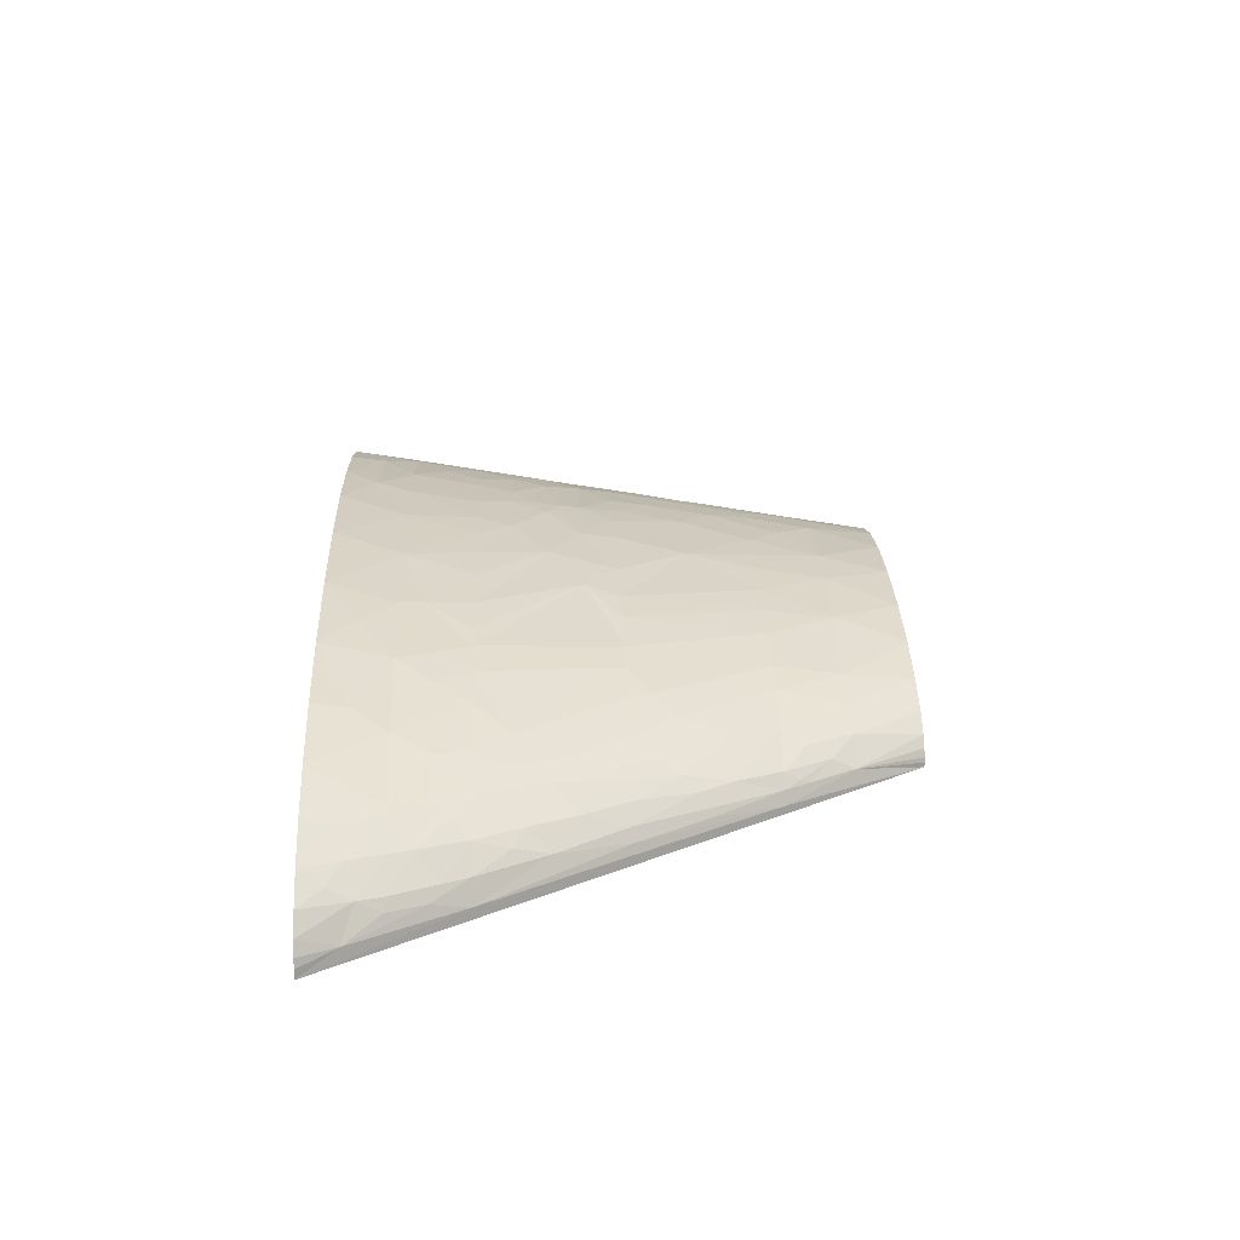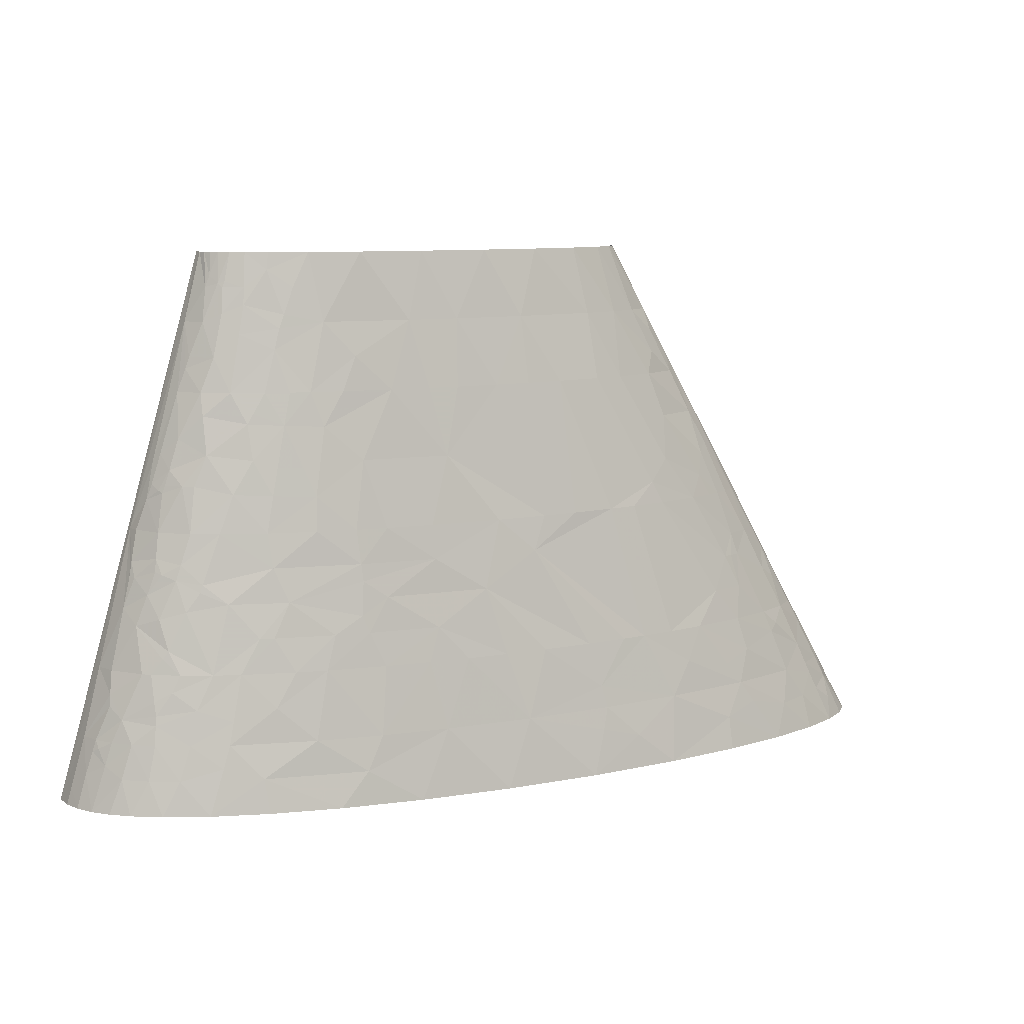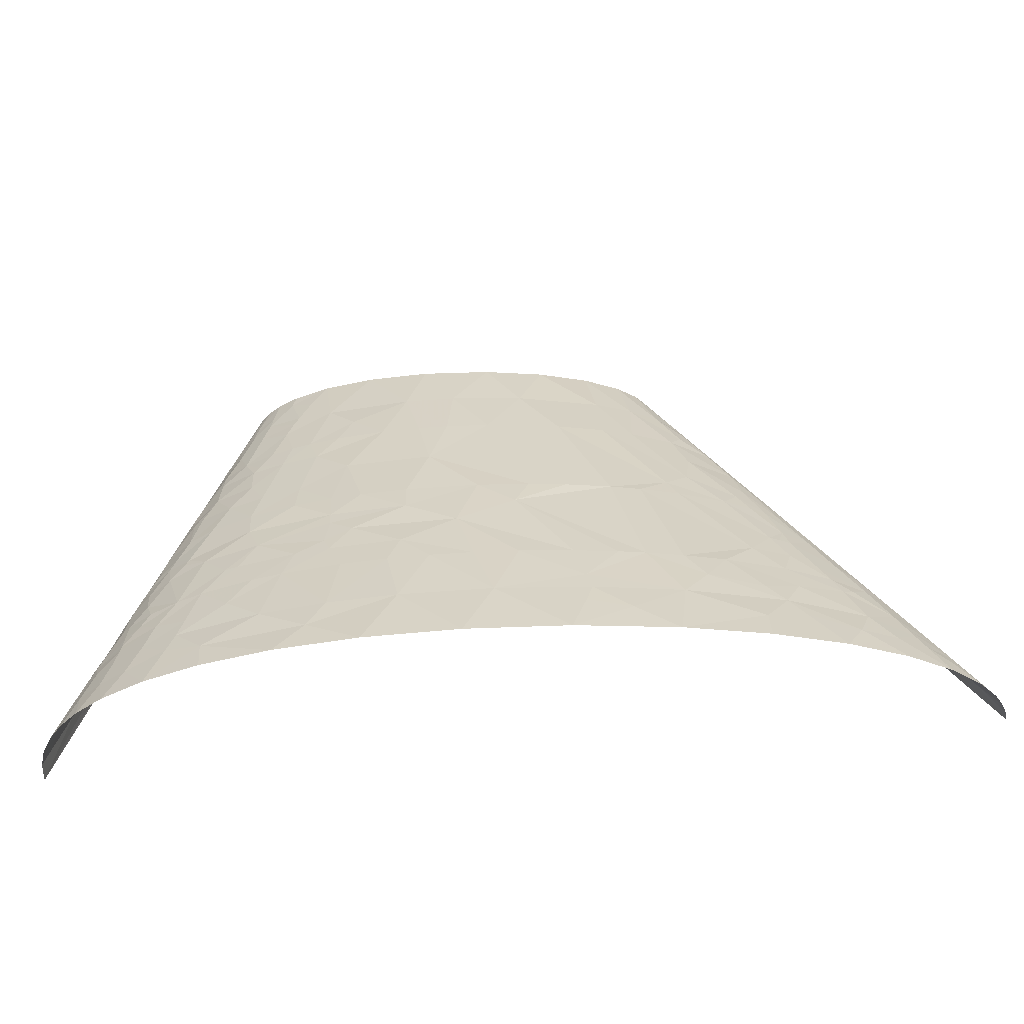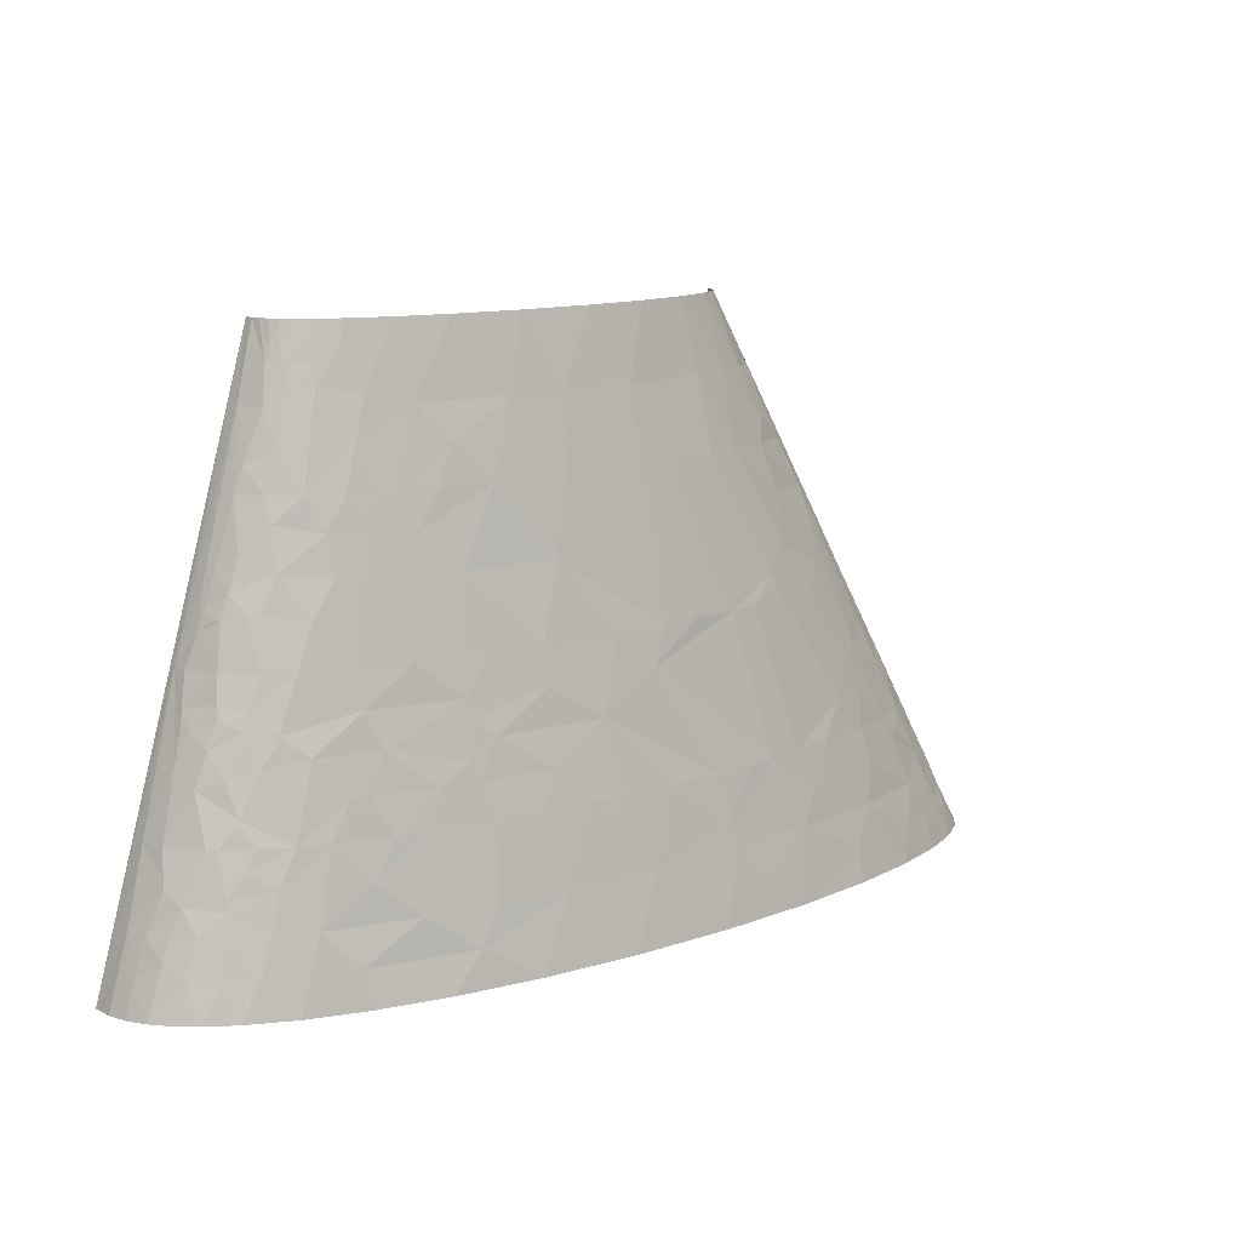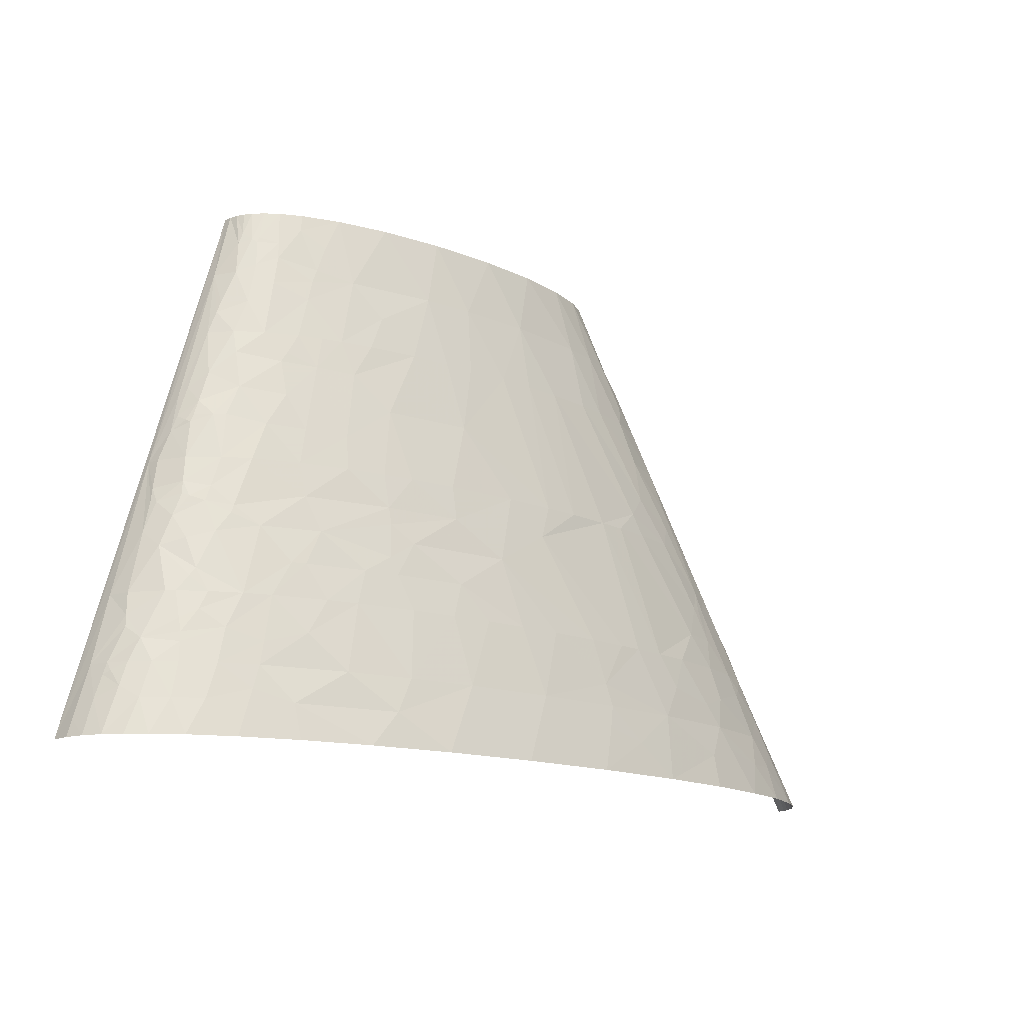
<metadata>
{"format":"obj","ext":"obj","renderer":"f3d","projection":"perspective","resolution":1024,"background":"white","views":[{"elev":26.2,"azim":87.7,"up":"+Z"},{"elev":9.3,"azim":-25.0,"up":"+Y"},{"elev":-52.3,"azim":5.0,"up":"+Y"},{"elev":12.4,"azim":-36.3,"up":"+Y"},{"elev":-14.9,"azim":-38.4,"up":"+Y"}]}
</metadata>
<code>
v -117 137.5 3.35
v -78.04 274.9 0
v -156.1 0 0
v -120.9 91.63 25.06
v -132.3 68.73 18.3
v -120.7 68.73 32.67
v -84.9 206.2 24.44
v -93.79 206.2 14.4
v -95.98 183.3 20.91
v 164.6 68.73 58.72
v 130.7 137.5 52.24
v 146.3 68.73 61.99
v 146.1 137.5 49.31
v 84.23 206.2 47.02
v 65.27 206.2 48.75
v 88.39 137.5 57.7
v 107.5 137.5 55.67
v 103.9 206.2 44.36
v 194.6 206.2 3.911
v 312.1 0 0
v 156.1 274.9 0
v 272.4 68.73 5.475
v 231.5 137.5 9.36
v -136 68.73 7.699
v -145.3 34.36 10.23
v -124.7 99.27 15.57
v -111.4 76.36 37.82
v -116.9 68.73 35.77
v -104.4 68.73 43.67
v -108.5 80.18 38.77
v -89.56 68.73 50.43
v -120.8 114.5 14.27
v -119.2 114.5 17.53
v -119.2 122.2 12.88
v -115.7 137.5 10.17
v -108.1 137.5 23.4
v -99.51 99.27 39.95
v -110.5 152.7 12.31
v -100 122.2 34.53
v -81.73 137.5 41.18
v -94.79 137.5 34.37
v -80.15 103.1 47.97
v 26.17 34.36 74.58
v 10.5 0 78.75
v 58.43 0 79.88
v 39.78 68.73 69.92
v 18.79 68.73 69.4
v -105.9 171.8 9.712
v -107.9 160.4 13.29
v -103.2 175.6 13.75
v -96.35 160.4 27.59
v 72.43 34.36 74.49
v 109.5 0 77.63
v 61.58 68.73 69.71
v 83.95 68.73 68.74
v -91.29 160.4 31.32
v -84.8 175.6 31.93
v -84.88 194.7 27.42
v -72.07 206.2 32.48
v -87 240.5 6.795
v -77.7 274.9 4.393
v 51.92 103.1 64.84
v 110.7 68.73 66.59
v -9.978 171.8 52.75
v 0.1611 137.5 58.54
v 24.39 137.5 59.77
v -15.72 137.5 57.02
v 34.73 171.8 54.95
v 61.71 137.5 59.44
v 42.82 206.2 49.82
v 27.25 206.2 49.93
v 6.938 206.2 49.24
v -25.84 240.5 40.77
v -4.982 274.9 38.59
v -31.14 274.9 34.67
v 289 22.91 20.86
v 299.1 0 24.15
v 306.8 0 15.62
v 287.8 34.36 14.34
v 283.8 34.36 19.29
v 210.2 103.1 38.43
v 189.6 137.5 37.15
v 166 137.5 44.59
v 18.46 240.5 44.83
v 27.35 274.9 39.96
v 217.5 114.5 31.74
v 203.2 137.5 31.5
v 215 103.1 36.41
v 220.5 103.1 33.91
v 210.8 137.5 27.57
v 44.84 240.5 44.64
v 63.08 274.9 38.07
v 247.5 103.1 14.95
v 82.44 240.5 41.52
v 94.06 274.9 33.56
v 128.3 206.2 39.67
v 240.8 114.5 15.08
v 227.2 137.5 15.27
v 125.5 240.5 33.18
v 144.2 206.2 35.52
v 119.8 274.9 27.04
v 209.5 171.8 12.65
v 211.9 171.8 9.182
v 185.5 206.2 16.33
v 165.9 206.2 27.8
v 196.8 183.3 18.32
v 159.4 240.5 19.96
v 148.5 274.9 12.97
v 138.3 274.9 19.6
v 172.3 240.5 9.117
v 173.2 229.1 15.21
v 153.1 274.9 8.262
v 155.1 274.9 4.659
v 155.8 274.9 2.333
v -147.1 17.18 19.07
v -152 0 19.27
v -146.9 0 27.78
v -139.5 22.91 28.25
v -133.4 17.18 36.36
v -139.9 0 35.56
v -131.2 0 42.65
v -108.2 17.18 52.03
v -117.2 0 51.03
v -95.42 0 60.2
v -134.1 57.27 21.21
v -134.9 51.54 22.68
v -130.8 45.82 29.99
v -87.84 22.91 58.91
v -69.06 17.18 65.17
v -67.12 0 68.27
v -31.76 0 74.67
v -84.15 34.36 58.21
v -41.95 34.36 68.15
v -98.04 51.54 50.07
v -76.64 68.73 54.93
v -81.62 45.82 57.13
v -17.13 17.18 74.01
v -111.3 95.45 33.08
v -102.7 114.5 34.58
v -115.2 106.9 26.14
v -60.69 51.54 61.9
v -50.19 68.73 61.57
v -34.65 68.73 64.33
v -112.3 114.5 26.62
v -111 118.4 26.71
v -108.5 117.1 29.43
v -110.1 124.7 25.59
v -8.669 34.36 72.42
v -4.697 68.73 67.9
v -92.51 108.8 41.67
v -66.58 85.91 55.1
v -91.2 112.6 41.55
v -59.69 85.91 56.88
v -105.9 157.8 18.16
v -104.6 156.5 20.5
v -103.1 160.4 20.84
v -51.28 103.1 56.2
v -100.7 168 20.89
v -58.03 120.3 51.98
v -59.58 137.5 48.87
v -35.48 137.5 54.19
v 116.4 22.91 73.42
v 138.3 17.18 71.97
v 159.9 0 71.96
v 163.4 34.36 65.31
v -74.3 156.5 40.8
v 119.4 34.36 71.28
v 24.48 85.91 67.15
v 116.5 45.82 69.72
v 132.7 68.73 63.99
v -89.77 217.6 15.35
v -64.09 173.1 41.69
v -87.75 223.4 15.77
v -34.72 154.6 51.8
v 200.9 17.18 61.01
v 201.4 0 64.33
v 236.8 0 55
v -65.41 190.9 38.16
v 24.9 120.3 62.24
v -62.36 196 38.4
v -56.31 206.2 38.74
v -80.97 240.5 17.66
v 220.1 22.91 54.76
v 175.3 51.54 59.84
v 185.2 68.73 54.22
v -78.24 257.7 14.48
v -76.52 274.9 8.494
v 211.9 34.36 54.55
v 245 17.18 47.96
v 264.8 0 44.74
v 250.6 34.36 40.93
v -76.12 263.4 14.98
v -74.54 274.9 12.31
v -71.83 274.9 15.85
v -28.67 189 47.82
v -18.09 206.2 46.9
v -34.29 206.2 44.29
v 202.9 45.82 54.52
v 81.48 120.3 60.95
v 219.2 51.54 48.38
v 214.4 68.73 45.78
v 288.2 11.45 27.53
v 285.3 0 34.28
v 276.7 19.09 32.3
v 272.3 28.64 31.33
v 269.9 34.36 30.62
v 265 45.82 29.22
v -10.7 223.4 45.34
v -39.59 257.7 35.31
v 241.6 57.27 38.11
v 199.7 85.91 46.43
v 246.7 61.09 34.39
v 254.5 68.73 26.83
v 237.1 68.73 36.73
v 218.5 85.91 39.8
v 231.6 80.18 35.78
v 242.6 91.63 25.41
v 301.1 17.18 7.438
v 310.3 0 9.113
v 311.7 0 4.563
v 272.2 57.27 17.29
v 279.3 51.54 12.2
v 266.4 68.73 16.33
v 252 85.91 20.76
v 260.1 80.18 15.87
v 231.2 114.5 23.63
v 218.7 137.5 22.61
v 201.4 160.4 24.72
v 144.5 240.5 26.98
v 171.1 217.6 21.47
v 191.4 206.2 10.2
v 185.6 213.8 11.98
v 185.1 217.6 9.835
v -152.7 8.591 10.08
v -155.2 0 10.01
v -143.5 28.64 19.53
v -141.2 30.54 22.62
v -135.8 34.36 28.42
v -141.7 34.36 19.75
v -121.9 17.18 44.72
v -118 34.36 43.29
v -127.8 34.36 36.25
v -116.9 43.91 41.77
v -116.4 48.68 41.01
v -102.3 34.36 51.4
v -116.7 55.36 39.26
v -108.5 60.13 43.21
v -29.6 85.91 62.6
v -12.03 85.91 64.77
v -15.46 94.5 63.18
v -1.694 103.1 63.27
v -13.78 111.7 60.91
v -14.47 120.3 59.61
v -55.73 155.6 47.05
v -78.03 223.4 25.22
v -48.11 189.9 43.67
v -44.37 206.2 42.09
v -66.07 234.8 29.77
v 262.5 18.14 40.37
v -51.41 266.3 30.24
v -50.09 274.9 29.24
v -60.64 274.9 24.42
v -62.35 257.7 27.06
v -63.07 249.1 28.41
v 196.8 148.9 30.95
v 173.8 183.3 30.98
v 206.6 166.1 18.7
v -74.61 237.7 24.11
v -72.9 244.8 23.55
v -73.3 259.6 19.26
v -67.17 274.9 20.14
v -71.51 257.7 21.29
v -70.37 260.6 21.42
v -50.3 227.2 37.17
v -47.4 237.7 36.34
v -44.75 244.4 36.03
v 171.6 160.4 37.72
v 160.3 148.9 43.67
f 1 2 3
f 4 5 6
f 7 8 9
f 10 11 12
f 10 13 11
f 14 15 16
f 14 16 17
f 18 14 17
f 18 17 11
f 19 20 21
f 19 22 20
f 19 23 22
f 24 3 25
f 24 1 3
f 26 5 4
f 26 1 24
f 26 24 5
f 27 4 6
f 27 6 28
f 29 27 28
f 30 4 27
f 30 29 31
f 30 27 29
f 32 1 26
f 33 32 26
f 34 35 1
f 34 1 32
f 34 36 35
f 34 32 33
f 37 30 31
f 38 1 35
f 38 35 36
f 39 40 41
f 42 37 31
f 43 44 45
f 43 46 47
f 48 38 49
f 48 1 38
f 50 48 49
f 50 8 48
f 50 9 8
f 51 36 41
f 52 46 43
f 52 45 53
f 52 54 46
f 52 43 45
f 52 55 54
f 56 51 41
f 57 51 56
f 58 9 57
f 58 7 9
f 58 59 7
f 60 48 8
f 60 1 48
f 60 61 2
f 60 2 1
f 62 54 55
f 62 55 63
f 64 65 66
f 64 67 65
f 68 66 69
f 68 70 71
f 68 16 15
f 68 71 72
f 68 15 70
f 68 72 64
f 68 69 16
f 68 64 66
f 73 74 75
f 76 77 78
f 79 80 76
f 81 82 83
f 84 71 70
f 84 72 71
f 84 85 74
f 84 74 73
f 86 87 82
f 86 81 88
f 86 88 89
f 86 90 87
f 86 82 81
f 91 84 70
f 91 85 84
f 91 92 85
f 91 70 15
f 93 22 23
f 94 95 92
f 94 15 14
f 94 14 18
f 94 18 96
f 94 92 91
f 94 91 15
f 97 23 98
f 97 93 23
f 99 96 100
f 99 101 95
f 99 95 94
f 99 94 96
f 102 98 23
f 103 102 23
f 103 23 19
f 104 105 106
f 107 108 109
f 110 108 107
f 110 107 111
f 110 19 21
f 110 112 108
f 110 113 112
f 110 114 113
f 110 21 114
f 115 116 117
f 118 115 117
f 119 117 120
f 119 120 121
f 119 118 117
f 122 123 124
f 125 25 126
f 125 126 127
f 125 127 6
f 125 24 25
f 125 6 5
f 125 5 24
f 128 122 124
f 129 124 130
f 129 130 131
f 129 128 124
f 132 129 133
f 132 128 129
f 134 135 31
f 136 135 134
f 137 131 44
f 137 129 131
f 137 44 43
f 137 133 129
f 138 30 37
f 138 4 30
f 138 37 139
f 140 4 138
f 140 138 139
f 140 26 4
f 140 33 26
f 141 136 132
f 141 132 133
f 141 135 136
f 141 142 135
f 141 143 142
f 141 133 143
f 144 33 140
f 145 33 144
f 146 139 39
f 146 144 140
f 146 140 139
f 146 145 144
f 147 145 146
f 147 41 36
f 147 146 39
f 147 33 145
f 147 36 34
f 147 34 33
f 147 39 41
f 148 47 149
f 148 137 43
f 148 133 137
f 148 149 143
f 148 43 47
f 148 143 133
f 150 37 42
f 150 139 37
f 151 31 135
f 151 42 31
f 152 39 139
f 152 139 150
f 152 150 42
f 152 40 39
f 153 135 142
f 153 151 135
f 154 49 38
f 155 38 36
f 155 154 38
f 155 36 51
f 156 154 155
f 156 155 51
f 157 42 151
f 157 151 153
f 158 49 154
f 158 154 156
f 158 156 51
f 158 9 50
f 158 57 9
f 158 50 49
f 158 51 57
f 159 160 40
f 159 42 157
f 159 40 152
f 159 152 42
f 159 161 160
f 162 52 53
f 163 53 164
f 163 164 165
f 163 162 53
f 166 56 41
f 166 57 56
f 166 40 160
f 166 41 40
f 167 52 162
f 167 163 165
f 167 162 163
f 168 54 62
f 168 149 47
f 168 47 46
f 168 46 54
f 169 165 12
f 169 12 170
f 169 167 165
f 169 55 52
f 169 170 63
f 169 52 167
f 169 63 55
f 171 60 8
f 171 8 7
f 172 57 166
f 173 60 171
f 174 67 64
f 174 161 67
f 174 160 161
f 175 164 176
f 175 176 177
f 175 165 164
f 178 57 172
f 178 58 57
f 178 59 58
f 179 66 65
f 179 69 66
f 179 62 69
f 180 59 178
f 180 181 59
f 182 60 173
f 183 175 177
f 184 10 12
f 184 12 165
f 184 185 10
f 186 187 61
f 186 60 182
f 186 61 60
f 188 165 175
f 188 175 183
f 188 184 165
f 189 177 190
f 189 183 177
f 189 191 188
f 189 188 183
f 192 193 187
f 192 194 193
f 192 187 186
f 195 196 197
f 195 64 72
f 195 174 64
f 195 72 196
f 198 185 184
f 198 184 188
f 199 62 63
f 199 12 11
f 199 170 12
f 199 69 62
f 199 16 69
f 199 17 16
f 199 63 170
f 199 11 17
f 200 188 191
f 200 198 188
f 200 185 198
f 200 201 185
f 202 203 77
f 202 204 203
f 202 76 204
f 202 77 76
f 205 204 76
f 206 205 76
f 206 207 191
f 206 76 80
f 206 80 207
f 206 191 205
f 208 72 84
f 208 84 73
f 208 197 196
f 208 73 197
f 208 196 72
f 209 73 75
f 210 191 207
f 210 200 191
f 210 201 200
f 211 13 10
f 211 81 83
f 211 10 185
f 211 83 13
f 211 185 201
f 212 207 213
f 212 210 207
f 214 201 210
f 214 210 212
f 214 212 213
f 215 211 201
f 215 201 214
f 215 81 211
f 215 88 81
f 215 89 88
f 216 215 214
f 216 89 215
f 216 214 213
f 216 213 217
f 216 217 89
f 218 78 219
f 218 219 220
f 218 220 20
f 218 20 22
f 218 76 78
f 218 79 76
f 221 213 207
f 221 207 80
f 222 218 22
f 222 79 218
f 222 80 79
f 222 221 80
f 223 221 222
f 223 222 22
f 223 213 221
f 224 213 223
f 224 217 213
f 224 93 217
f 225 223 22
f 225 224 223
f 225 93 224
f 225 22 93
f 226 93 97
f 226 227 90
f 226 90 86
f 226 98 227
f 226 97 98
f 226 89 217
f 226 86 89
f 226 217 93
f 228 90 227
f 229 107 109
f 229 101 99
f 229 109 101
f 229 100 105
f 229 99 100
f 230 107 229
f 230 105 104
f 230 104 111
f 230 111 107
f 230 229 105
f 231 102 103
f 231 103 19
f 231 104 106
f 231 106 102
f 232 111 104
f 232 104 231
f 233 231 19
f 233 19 110
f 233 110 111
f 233 232 231
f 233 111 232
f 234 3 235
f 234 235 116
f 234 115 25
f 234 25 3
f 234 116 115
f 236 25 115
f 236 115 118
f 237 118 238
f 237 236 118
f 239 126 25
f 239 25 236
f 239 238 127
f 239 127 126
f 239 237 238
f 239 236 237
f 240 121 123
f 240 123 122
f 240 122 241
f 240 119 121
f 242 238 118
f 242 118 119
f 242 127 238
f 242 240 241
f 242 119 240
f 243 127 242
f 243 242 241
f 244 127 243
f 244 243 134
f 245 241 122
f 245 132 136
f 245 128 132
f 245 136 134
f 245 122 128
f 245 134 243
f 245 243 241
f 246 127 244
f 246 6 127
f 246 28 6
f 247 134 31
f 247 31 29
f 247 29 28
f 247 244 134
f 247 246 244
f 247 28 246
f 248 157 153
f 248 153 142
f 248 142 143
f 249 248 143
f 249 149 168
f 249 143 149
f 250 248 249
f 250 157 248
f 251 249 168
f 251 168 62
f 251 250 249
f 251 62 179
f 252 251 179
f 252 157 250
f 252 250 251
f 253 179 65
f 253 252 179
f 253 159 157
f 253 65 67
f 253 161 159
f 253 67 161
f 253 157 252
f 254 172 166
f 254 166 160
f 254 160 174
f 255 171 7
f 255 173 171
f 255 182 173
f 255 7 59
f 256 172 254
f 256 197 257
f 256 254 174
f 256 174 195
f 256 195 197
f 256 178 172
f 256 180 178
f 256 181 180
f 256 257 181
f 258 255 59
f 259 204 205
f 259 190 203
f 259 189 190
f 259 203 204
f 259 191 189
f 259 205 191
f 260 261 262
f 260 75 261
f 260 263 264
f 260 262 263
f 260 209 75
f 265 82 87
f 265 90 228
f 265 87 90
f 266 106 105
f 266 228 106
f 266 105 100
f 266 265 228
f 267 106 228
f 267 98 102
f 267 227 98
f 267 228 227
f 267 102 106
f 268 255 258
f 268 182 255
f 269 264 263
f 269 268 258
f 269 182 268
f 269 258 264
f 270 271 194
f 270 186 182
f 270 194 192
f 270 192 186
f 272 269 263
f 272 182 269
f 272 270 182
f 273 262 271
f 273 271 270
f 273 272 263
f 273 270 272
f 273 263 262
f 274 257 197
f 274 197 73
f 274 258 59
f 274 181 257
f 274 59 181
f 275 274 73
f 275 258 274
f 275 264 258
f 276 209 260
f 276 260 264
f 276 73 209
f 276 275 73
f 276 264 275
f 277 100 96
f 277 266 100
f 277 265 266
f 277 82 265
f 278 83 82
f 278 277 96
f 278 82 277
f 278 18 11
f 278 96 18
f 278 11 13
f 278 13 83

</code>
